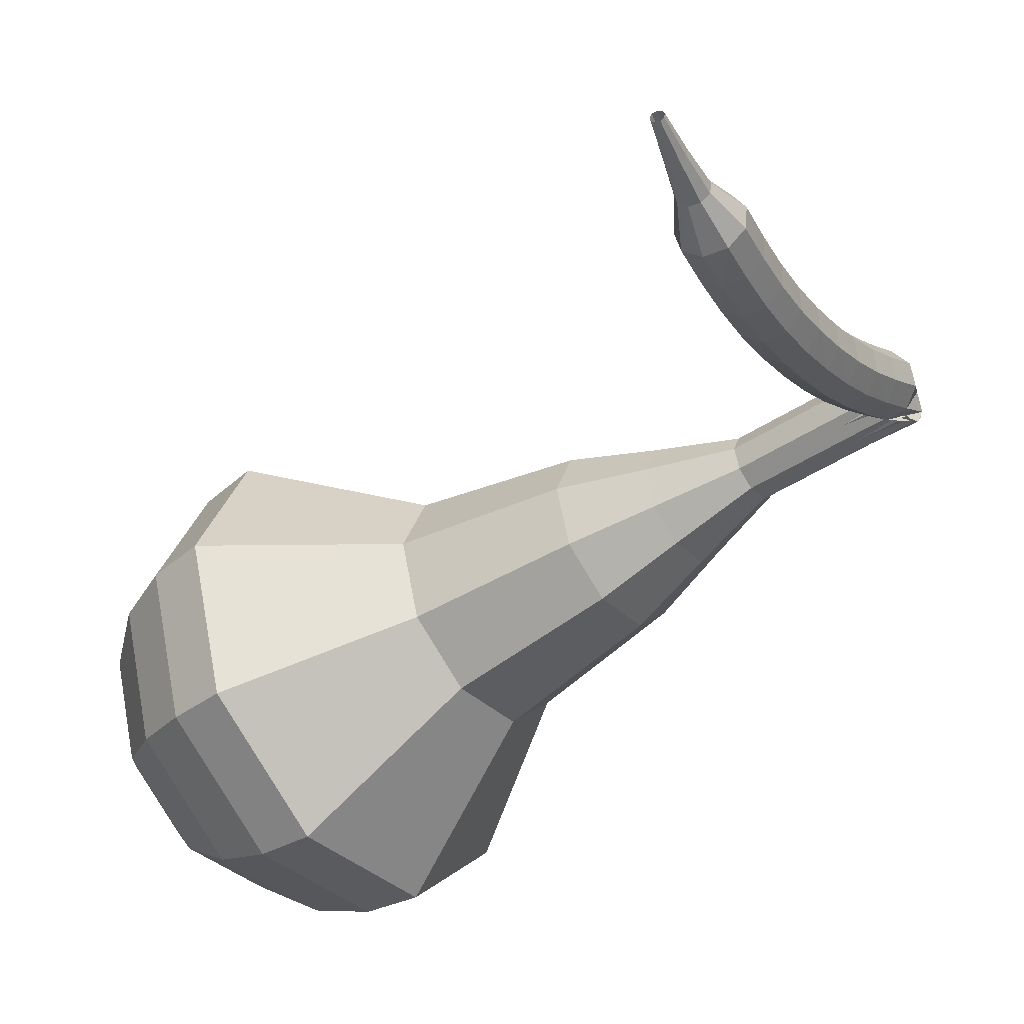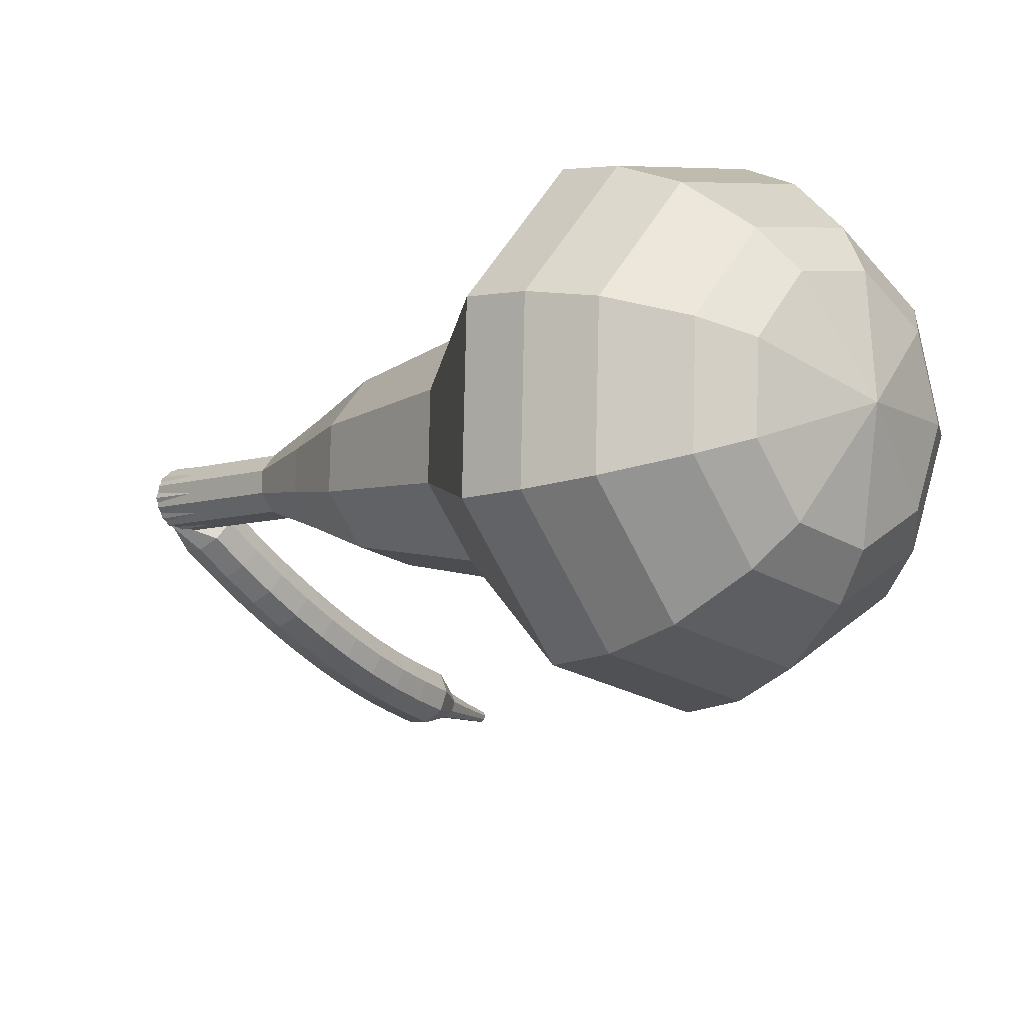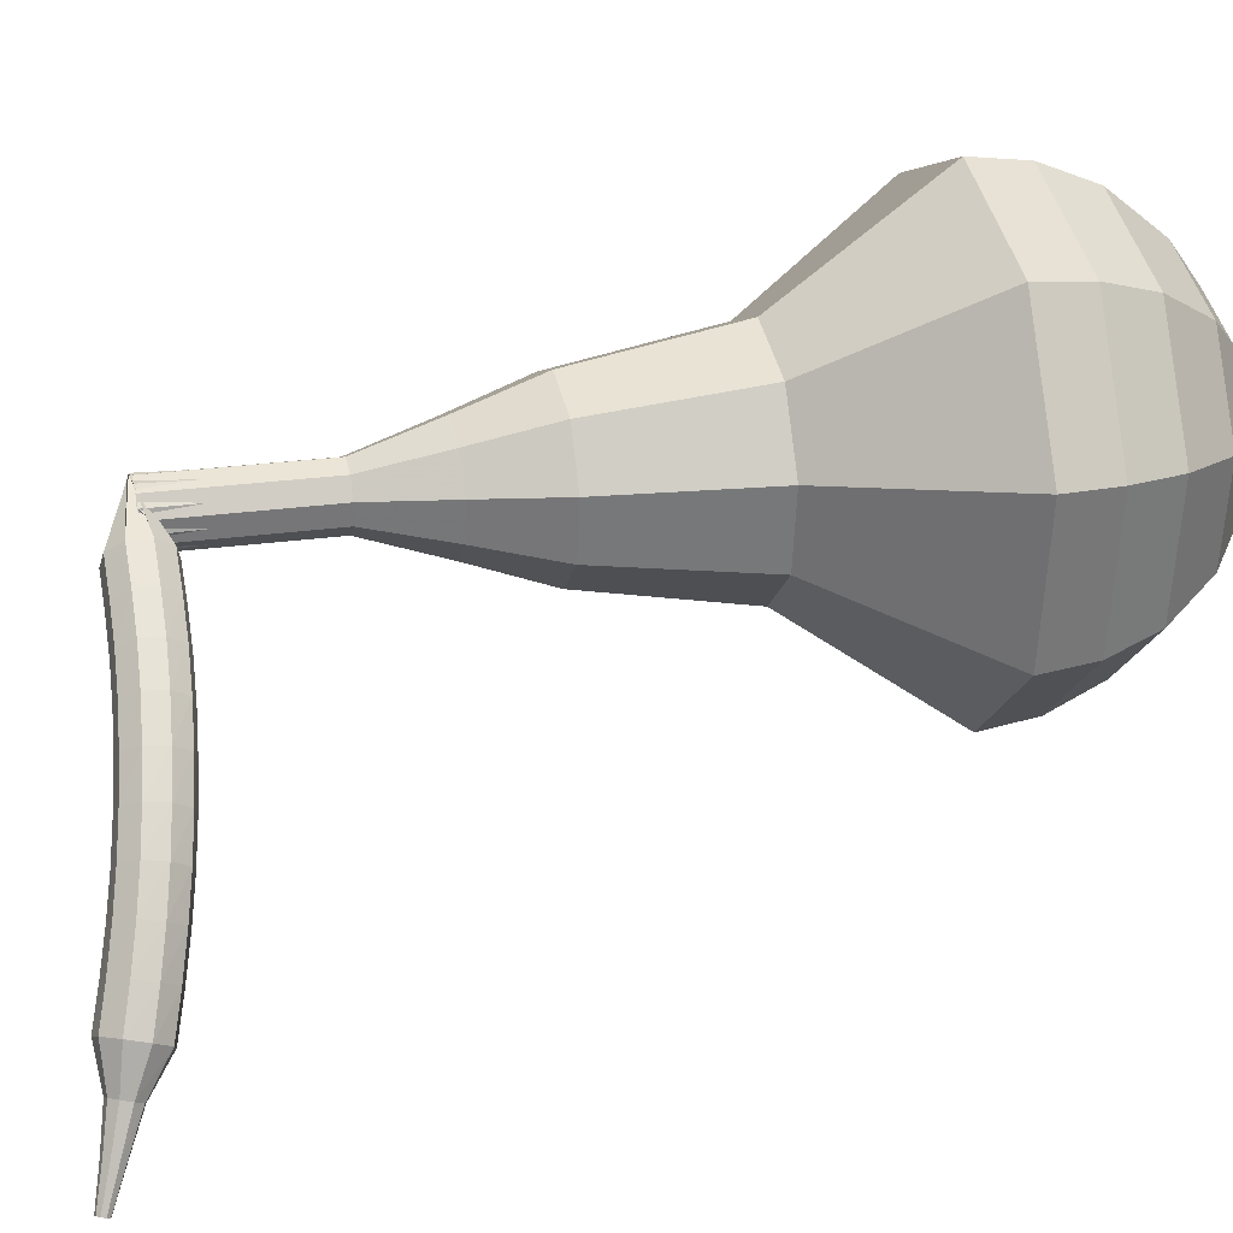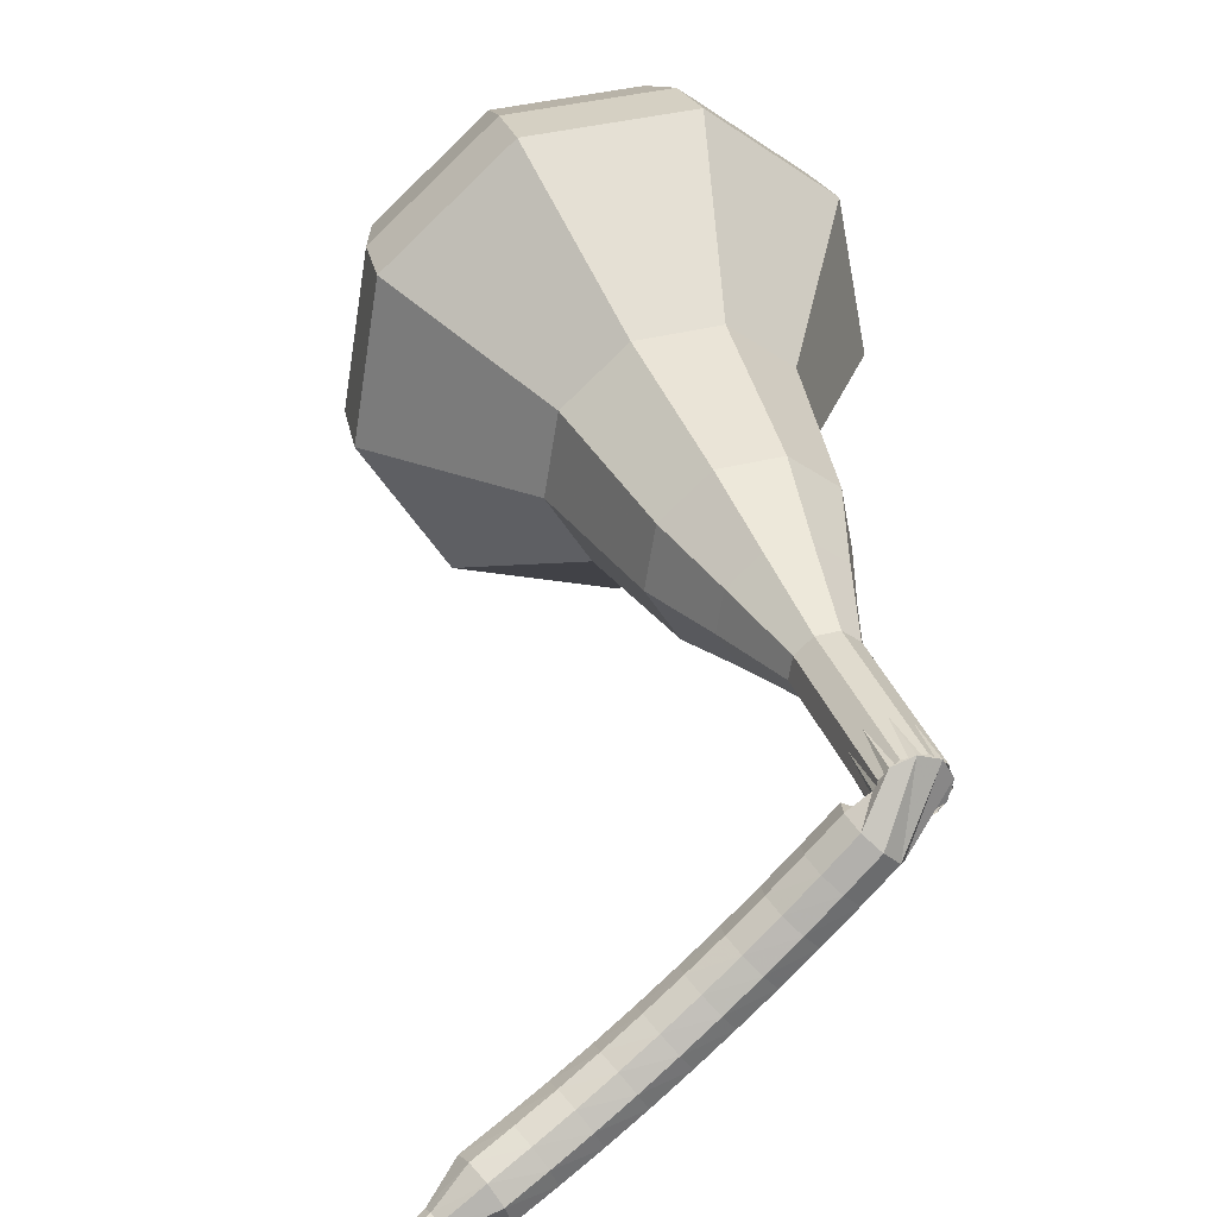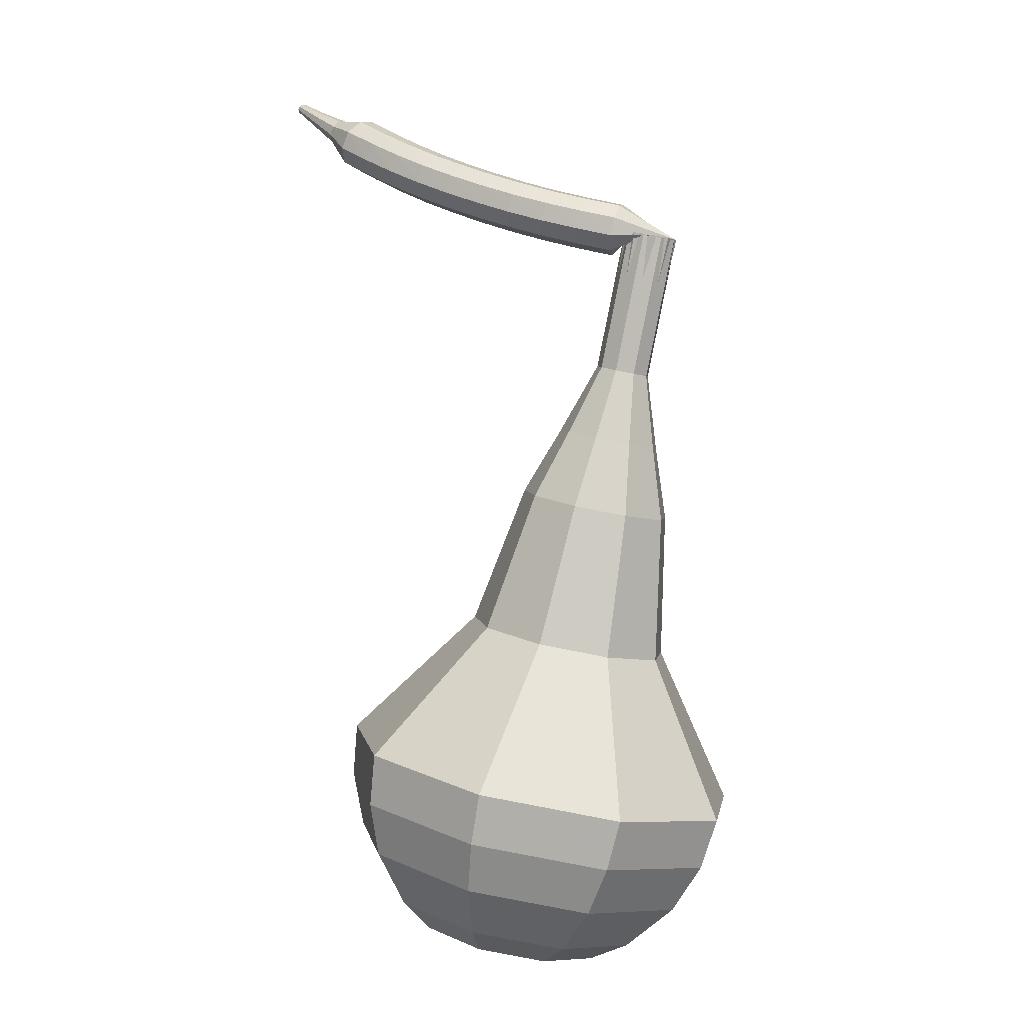
<metadata>
{"format":"obj","ext":"obj","renderer":"f3d","projection":"perspective","resolution":1024,"background":"white","views":[{"elev":-66.3,"azim":-10.5,"up":"+Y"},{"elev":13.1,"azim":178.2,"up":"+Y"},{"elev":-71.2,"azim":134.6,"up":"+Y"},{"elev":18.5,"azim":24.3,"up":"+Y"},{"elev":-39.2,"azim":54.0,"up":"+Z"}]}
</metadata>
<code>
g tube1
v 98.94 126 89.05
v 100.6 124.2 86.78
v 100.8 121 85.57
v 99.23 118 85.99
v 96.76 116.6 87.84
v 94.52 117.4 90.25
v 93.55 120.1 92.1
v 94.31 123.4 92.52
v 96.44 125.7 91.31
v 98.94 126 89.05
v 97.86 125 88.39
v 99.11 123.7 86.73
v 99.19 121.3 85.84
v 98.07 119.1 86.15
v 96.27 118.1 87.5
v 94.63 118.7 89.27
v 93.92 120.7 90.62
v 94.47 123.1 90.93
v 96.03 124.8 90.05
v 97.86 125 88.39
v 95.99 121.8 87.73
v 95.99 121.8 87.73
v 95.99 121.8 87.73
v 95.99 121.8 87.73
v 95.99 121.8 87.73
v 95.99 121.8 87.73
v 95.99 121.8 87.73
v 95.99 121.8 87.73
v 95.99 121.8 87.73
v 95.99 121.8 87.73
v 114.6 114 107.7
v 115.1 114 107.2
v 115.5 114.5 107
v 115.7 115.1 107.1
v 115.6 115.7 107.4
v 115.1 115.9 107.9
v 114.6 115.6 108.3
v 114.2 115 108.4
v 114.2 114.4 108.1
v 114.6 114 107.7
v 113.4 114.5 108.1
v 113.5 114.2 107.5
v 113.9 113.8 107.2
v 114.4 113.4 107.3
v 114.9 113.2 107.8
v 115 113.4 108.4
v 114.7 113.8 108.9
v 114.2 114.3 109
v 113.7 114.5 108.7
v 113.4 114.5 108.1
v 112.6 113.5 108.5
v 112.7 113.2 107.9
v 113.1 112.8 107.6
v 113.6 112.4 107.7
v 114.1 112.2 108.2
v 114.2 112.4 108.9
v 114 112.8 109.3
v 113.5 113.3 109.5
v 112.9 113.6 109.1
v 112.6 113.5 108.5
v 111.8 112.6 109
v 111.9 112.2 108.4
v 112.2 111.8 108.1
v 112.8 111.4 108.2
v 113.3 111.2 108.7
v 113.4 111.4 109.3
v 113.2 111.9 109.8
v 112.7 112.3 109.9
v 112.2 112.6 109.6
v 111.8 112.6 109
v 111.1 111.7 109.6
v 111.1 111.3 109
v 111.4 110.8 108.7
v 112 110.4 108.8
v 112.5 110.3 109.3
v 112.7 110.5 109.9
v 112.5 111 110.3
v 112 111.5 110.4
v 111.5 111.7 110.1
v 111.1 111.7 109.6
v 110.3 110.8 110.2
v 110.3 110.4 109.6
v 110.6 109.9 109.3
v 111.2 109.5 109.4
v 111.7 109.4 109.9
v 111.9 109.6 110.5
v 111.7 110.1 110.9
v 111.3 110.6 111
v 110.7 110.9 110.7
v 110.3 110.8 110.2
v 109.6 110 110.9
v 109.5 109.5 110.3
v 109.8 109 110
v 110.4 108.6 110.1
v 110.9 108.5 110.6
v 111.1 108.8 111.2
v 111 109.3 111.6
v 110.5 109.8 111.7
v 110 110 111.4
v 109.6 110 110.9
v 108.8 109.2 111.6
v 108.7 108.7 111.1
v 109 108.2 110.8
v 109.6 107.8 110.9
v 110.1 107.7 111.3
v 110.4 108 111.9
v 110.3 108.5 112.3
v 109.8 109 112.4
v 109.3 109.3 112.1
v 108.8 109.2 111.6
v 108.1 108.4 112.4
v 108 108 111.9
v 108.2 107.4 111.7
v 108.8 107 111.7
v 109.3 106.9 112.1
v 109.6 107.2 112.7
v 109.6 107.8 113.1
v 109.1 108.3 113.2
v 108.6 108.6 112.9
v 108.1 108.4 112.4
v 107.4 107.8 113.3
v 107.2 107.3 112.8
v 107.5 106.7 112.6
v 108 106.3 112.6
v 108.6 106.2 113
v 108.9 106.5 113.5
v 108.8 107.1 113.9
v 108.5 107.6 114
v 107.9 107.9 113.8
v 107.4 107.8 113.3
v 106.7 107.1 114.2
v 106.5 106.7 113.7
v 106.7 106.1 113.5
v 107.2 105.6 113.6
v 107.8 105.5 114
v 108.2 105.8 114.4
v 108.2 106.4 114.8
v 107.8 107 114.9
v 107.2 107.3 114.7
v 106.7 107.1 114.2
v 106.3 106.2 115.2
v 106.2 105.9 114.9
v 106.3 105.6 114.8
v 106.6 105.4 114.9
v 106.9 105.3 115.1
v 107.1 105.5 115.3
v 107.1 105.8 115.5
v 106.9 106.1 115.5
v 106.6 106.2 115.4
v 106.3 106.2 115.2
v 105.8 105.5 116.2
v 105.7 105.3 116
v 105.7 105.1 115.9
v 105.9 105 116
v 106.1 104.9 116.1
v 106.2 105 116.2
v 106.2 105.2 116.4
v 106.1 105.4 116.4
v 105.9 105.5 116.3
v 105.8 105.5 116.2
v 105.2 104.9 117.2
v 105.1 104.8 117.1
v 105.2 104.6 117.1
v 105.3 104.5 117.1
v 105.4 104.5 117.1
v 105.4 104.6 117.2
v 105.5 104.7 117.3
v 105.4 104.8 117.3
v 105.3 104.9 117.3
v 105.2 104.9 117.2
f 1 2 12
f 12 11 1
f 2 3 13
f 13 12 2
f 3 4 14
f 14 13 3
f 4 5 15
f 15 14 4
f 5 6 16
f 16 15 5
f 6 7 17
f 17 16 6
f 7 8 18
f 18 17 7
f 8 9 19
f 19 18 8
f 9 10 20
f 20 19 9
f 11 12 22
f 22 21 11
f 12 13 23
f 23 22 12
f 13 14 24
f 24 23 13
f 14 15 25
f 25 24 14
f 15 16 26
f 26 25 15
f 16 17 27
f 27 26 16
f 17 18 28
f 28 27 17
f 18 19 29
f 29 28 18
f 19 20 30
f 30 29 19
f 21 22 32
f 32 31 21
f 22 23 33
f 33 32 22
f 23 24 34
f 34 33 23
f 24 25 35
f 35 34 24
f 25 26 36
f 36 35 25
f 26 27 37
f 37 36 26
f 27 28 38
f 38 37 27
f 28 29 39
f 39 38 28
f 29 30 40
f 40 39 29
f 31 32 42
f 42 41 31
f 32 33 43
f 43 42 32
f 33 34 44
f 44 43 33
f 34 35 45
f 45 44 34
f 35 36 46
f 46 45 35
f 36 37 47
f 47 46 36
f 37 38 48
f 48 47 37
f 38 39 49
f 49 48 38
f 39 40 50
f 50 49 39
f 41 42 52
f 52 51 41
f 42 43 53
f 53 52 42
f 43 44 54
f 54 53 43
f 44 45 55
f 55 54 44
f 45 46 56
f 56 55 45
f 46 47 57
f 57 56 46
f 47 48 58
f 58 57 47
f 48 49 59
f 59 58 48
f 49 50 60
f 60 59 49
f 51 52 62
f 62 61 51
f 52 53 63
f 63 62 52
f 53 54 64
f 64 63 53
f 54 55 65
f 65 64 54
f 55 56 66
f 66 65 55
f 56 57 67
f 67 66 56
f 57 58 68
f 68 67 57
f 58 59 69
f 69 68 58
f 59 60 70
f 70 69 59
f 61 62 72
f 72 71 61
f 62 63 73
f 73 72 62
f 63 64 74
f 74 73 63
f 64 65 75
f 75 74 64
f 65 66 76
f 76 75 65
f 66 67 77
f 77 76 66
f 67 68 78
f 78 77 67
f 68 69 79
f 79 78 68
f 69 70 80
f 80 79 69
f 71 72 82
f 82 81 71
f 72 73 83
f 83 82 72
f 73 74 84
f 84 83 73
f 74 75 85
f 85 84 74
f 75 76 86
f 86 85 75
f 76 77 87
f 87 86 76
f 77 78 88
f 88 87 77
f 78 79 89
f 89 88 78
f 79 80 90
f 90 89 79
f 81 82 92
f 92 91 81
f 82 83 93
f 93 92 82
f 83 84 94
f 94 93 83
f 84 85 95
f 95 94 84
f 85 86 96
f 96 95 85
f 86 87 97
f 97 96 86
f 87 88 98
f 98 97 87
f 88 89 99
f 99 98 88
f 89 90 100
f 100 99 89
f 91 92 102
f 102 101 91
f 92 93 103
f 103 102 92
f 93 94 104
f 104 103 93
f 94 95 105
f 105 104 94
f 95 96 106
f 106 105 95
f 96 97 107
f 107 106 96
f 97 98 108
f 108 107 97
f 98 99 109
f 109 108 98
f 99 100 110
f 110 109 99
f 101 102 112
f 112 111 101
f 102 103 113
f 113 112 102
f 103 104 114
f 114 113 103
f 104 105 115
f 115 114 104
f 105 106 116
f 116 115 105
f 106 107 117
f 117 116 106
f 107 108 118
f 118 117 107
f 108 109 119
f 119 118 108
f 109 110 120
f 120 119 109
f 111 112 122
f 122 121 111
f 112 113 123
f 123 122 112
f 113 114 124
f 124 123 113
f 114 115 125
f 125 124 114
f 115 116 126
f 126 125 115
f 116 117 127
f 127 126 116
f 117 118 128
f 128 127 117
f 118 119 129
f 129 128 118
f 119 120 130
f 130 129 119
f 121 122 132
f 132 131 121
f 122 123 133
f 133 132 122
f 123 124 134
f 134 133 123
f 124 125 135
f 135 134 124
f 125 126 136
f 136 135 125
f 126 127 137
f 137 136 126
f 127 128 138
f 138 137 127
f 128 129 139
f 139 138 128
f 129 130 140
f 140 139 129
f 131 132 142
f 142 141 131
f 132 133 143
f 143 142 132
f 133 134 144
f 144 143 133
f 134 135 145
f 145 144 134
f 135 136 146
f 146 145 135
f 136 137 147
f 147 146 136
f 137 138 148
f 148 147 137
f 138 139 149
f 149 148 138
f 139 140 150
f 150 149 139
f 141 142 152
f 152 151 141
f 142 143 153
f 153 152 142
f 143 144 154
f 154 153 143
f 144 145 155
f 155 154 144
f 145 146 156
f 156 155 145
f 146 147 157
f 157 156 146
f 147 148 158
f 158 157 147
f 148 149 159
f 159 158 148
f 149 150 160
f 160 159 149
f 151 152 162
f 162 161 151
f 152 153 163
f 163 162 152
f 153 154 164
f 164 163 153
f 154 155 165
f 165 164 154
f 155 156 166
f 166 165 155
f 156 157 167
f 167 166 156
f 157 158 168
f 168 167 157
f 158 159 169
f 169 168 158
f 159 160 170
f 170 169 159
v 115.3 115.8 107.7
v 115.6 115.5 107.2
v 115.7 114.8 107
v 115.4 114.2 107.1
v 114.9 113.9 107.4
v 114.4 114.1 107.9
v 114.2 114.6 108.3
v 114.4 115.3 108.4
v 114.8 115.8 108.1
v 115.3 115.8 107.7
v 113.6 116.5 105.8
v 113.9 116.1 105.4
v 113.9 115.5 105.1
v 113.6 114.9 105.2
v 113.1 114.6 105.6
v 112.7 114.7 106.1
v 112.5 115.3 106.5
v 112.6 115.9 106.5
v 113.1 116.4 106.3
v 113.6 116.5 105.8
v 111.8 117.1 104
v 112.2 116.7 103.6
v 112.2 116.1 103.3
v 111.9 115.5 103.4
v 111.4 115.2 103.8
v 110.9 115.4 104.3
v 110.7 115.9 104.6
v 110.9 116.6 104.7
v 111.3 117.1 104.5
v 111.8 117.1 104
v 110.4 118.6 102.2
v 111 117.9 101.3
v 111.1 116.7 100.9
v 110.5 115.5 101
v 109.5 115 101.7
v 108.7 115.3 102.6
v 108.3 116.3 103.3
v 108.6 117.6 103.5
v 109.4 118.5 103
v 110.4 118.6 102.2
v 108.9 120.1 100.3
v 109.9 119 99.06
v 110 117.2 98.37
v 109.1 115.5 98.61
v 107.7 114.7 99.66
v 106.4 115.2 101
v 105.9 116.7 102.1
v 106.3 118.6 102.3
v 107.5 119.9 101.6
v 108.9 120.1 100.3
v 105.8 122.3 96.67
v 107.1 120.8 94.96
v 107.2 118.4 94.04
v 106 116.2 94.36
v 104.1 115.1 95.76
v 102.4 115.7 97.58
v 101.7 117.7 98.98
v 102.3 120.2 99.3
v 103.9 122 98.39
v 105.8 122.3 96.67
v 103.6 127 93
v 106.2 124.2 89.57
v 106.3 119.4 87.75
v 104 114.9 88.38
v 100.3 112.8 91.18
v 96.89 114 94.82
v 95.43 118 97.62
v 96.57 123 98.25
v 99.79 126.6 96.43
v 103.6 127 93
v 102.2 127.3 91.68
v 104.7 124.6 88.36
v 104.9 119.9 86.6
v 102.7 115.5 87.21
v 99.05 113.4 89.92
v 95.77 114.6 93.45
v 94.35 118.6 96.16
v 95.46 123.4 96.77
v 98.57 126.8 95
v 102.2 127.3 91.68
v 100.7 127 90.36
v 103 124.6 87.39
v 103.1 120.4 85.81
v 101.1 116.5 86.36
v 97.87 114.6 88.78
v 94.94 115.7 91.94
v 93.67 119.2 94.37
v 94.66 123.5 94.91
v 97.44 126.6 93.33
v 100.7 127 90.36
v 98.94 126 89.05
v 100.6 124.2 86.78
v 100.8 121 85.57
v 99.23 118 85.99
v 96.76 116.6 87.84
v 94.52 117.4 90.25
v 93.55 120.1 92.1
v 94.31 123.4 92.52
v 96.44 125.7 91.31
v 98.94 126 89.05
v 97.86 125 88.39
v 99.11 123.7 86.73
v 99.19 121.3 85.84
v 98.07 119.1 86.15
v 96.27 118.1 87.5
v 94.63 118.7 89.27
v 93.92 120.7 90.62
v 94.47 123.1 90.93
v 96.03 124.8 90.05
v 97.86 125 88.39
v 95.99 121.8 87.73
v 95.99 121.8 87.73
v 95.99 121.8 87.73
v 95.99 121.8 87.73
v 95.99 121.8 87.73
v 95.99 121.8 87.73
v 95.99 121.8 87.73
v 95.99 121.8 87.73
v 95.99 121.8 87.73
v 95.99 121.8 87.73
f 171 172 182
f 182 181 171
f 172 173 183
f 183 182 172
f 173 174 184
f 184 183 173
f 174 175 185
f 185 184 174
f 175 176 186
f 186 185 175
f 176 177 187
f 187 186 176
f 177 178 188
f 188 187 177
f 178 179 189
f 189 188 178
f 179 180 190
f 190 189 179
f 181 182 192
f 192 191 181
f 182 183 193
f 193 192 182
f 183 184 194
f 194 193 183
f 184 185 195
f 195 194 184
f 185 186 196
f 196 195 185
f 186 187 197
f 197 196 186
f 187 188 198
f 198 197 187
f 188 189 199
f 199 198 188
f 189 190 200
f 200 199 189
f 191 192 202
f 202 201 191
f 192 193 203
f 203 202 192
f 193 194 204
f 204 203 193
f 194 195 205
f 205 204 194
f 195 196 206
f 206 205 195
f 196 197 207
f 207 206 196
f 197 198 208
f 208 207 197
f 198 199 209
f 209 208 198
f 199 200 210
f 210 209 199
f 201 202 212
f 212 211 201
f 202 203 213
f 213 212 202
f 203 204 214
f 214 213 203
f 204 205 215
f 215 214 204
f 205 206 216
f 216 215 205
f 206 207 217
f 217 216 206
f 207 208 218
f 218 217 207
f 208 209 219
f 219 218 208
f 209 210 220
f 220 219 209
f 211 212 222
f 222 221 211
f 212 213 223
f 223 222 212
f 213 214 224
f 224 223 213
f 214 215 225
f 225 224 214
f 215 216 226
f 226 225 215
f 216 217 227
f 227 226 216
f 217 218 228
f 228 227 217
f 218 219 229
f 229 228 218
f 219 220 230
f 230 229 219
f 221 222 232
f 232 231 221
f 222 223 233
f 233 232 222
f 223 224 234
f 234 233 223
f 224 225 235
f 235 234 224
f 225 226 236
f 236 235 225
f 226 227 237
f 237 236 226
f 227 228 238
f 238 237 227
f 228 229 239
f 239 238 228
f 229 230 240
f 240 239 229
f 231 232 242
f 242 241 231
f 232 233 243
f 243 242 232
f 233 234 244
f 244 243 233
f 234 235 245
f 245 244 234
f 235 236 246
f 246 245 235
f 236 237 247
f 247 246 236
f 237 238 248
f 248 247 237
f 238 239 249
f 249 248 238
f 239 240 250
f 250 249 239
f 241 242 252
f 252 251 241
f 242 243 253
f 253 252 242
f 243 244 254
f 254 253 243
f 244 245 255
f 255 254 244
f 245 246 256
f 256 255 245
f 246 247 257
f 257 256 246
f 247 248 258
f 258 257 247
f 248 249 259
f 259 258 248
f 249 250 260
f 260 259 249
f 251 252 262
f 262 261 251
f 252 253 263
f 263 262 252
f 253 254 264
f 264 263 253
f 254 255 265
f 265 264 254
f 255 256 266
f 266 265 255
f 256 257 267
f 267 266 256
f 257 258 268
f 268 267 257
f 258 259 269
f 269 268 258
f 259 260 270
f 270 269 259
f 261 262 272
f 272 271 261
f 262 263 273
f 273 272 262
f 263 264 274
f 274 273 263
f 264 265 275
f 275 274 264
f 265 266 276
f 276 275 265
f 266 267 277
f 277 276 266
f 267 268 278
f 278 277 267
f 268 269 279
f 279 278 268
f 269 270 280
f 280 279 269
f 271 272 282
f 282 281 271
f 272 273 283
f 283 282 272
f 273 274 284
f 284 283 273
f 274 275 285
f 285 284 274
f 275 276 286
f 286 285 275
f 276 277 287
f 287 286 276
f 277 278 288
f 288 287 277
f 278 279 289
f 289 288 278
f 279 280 290
f 290 289 279
g

</code>
